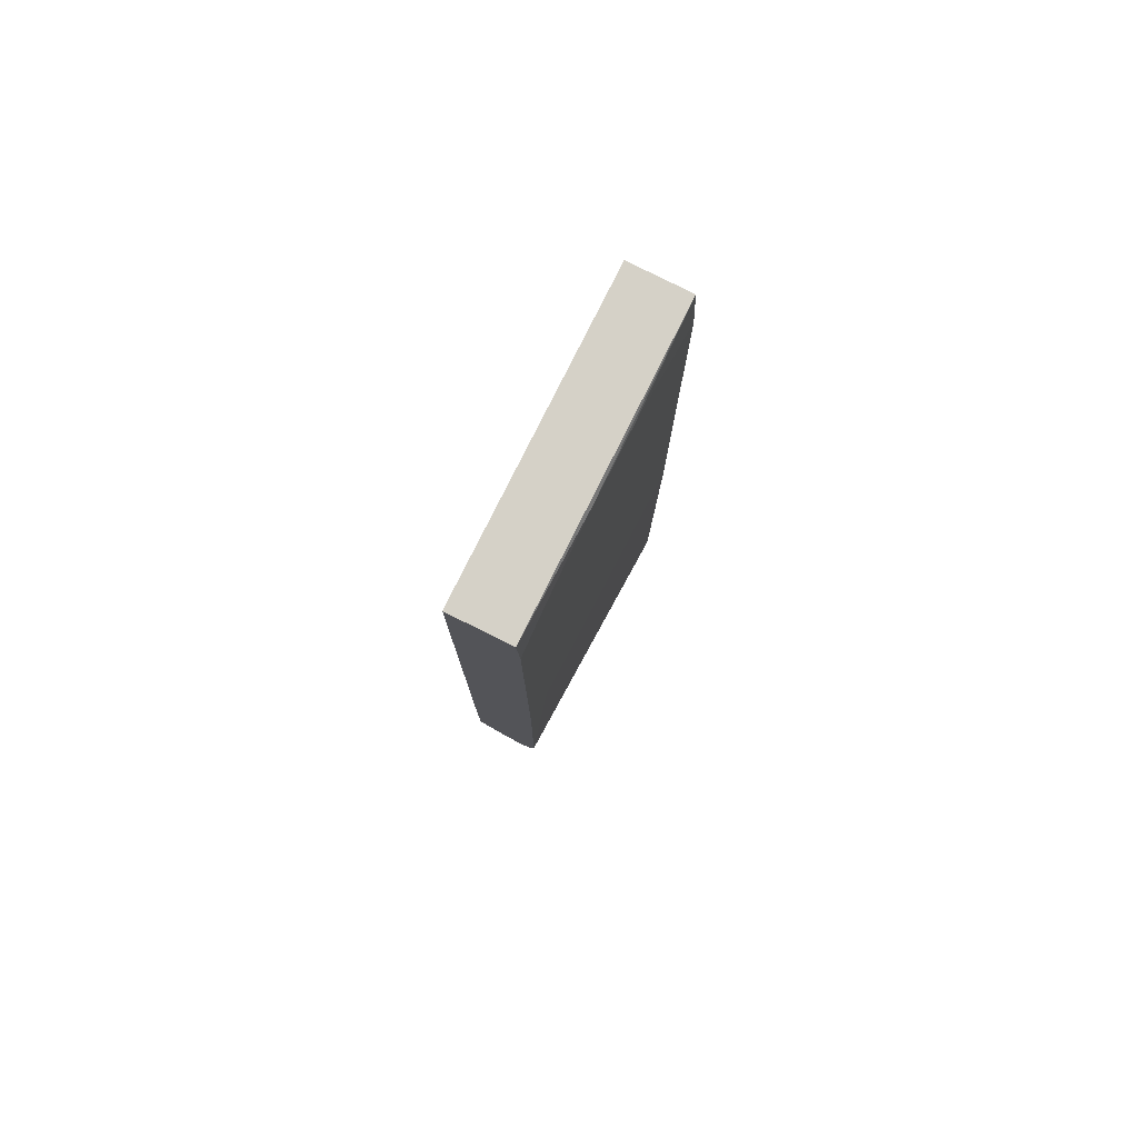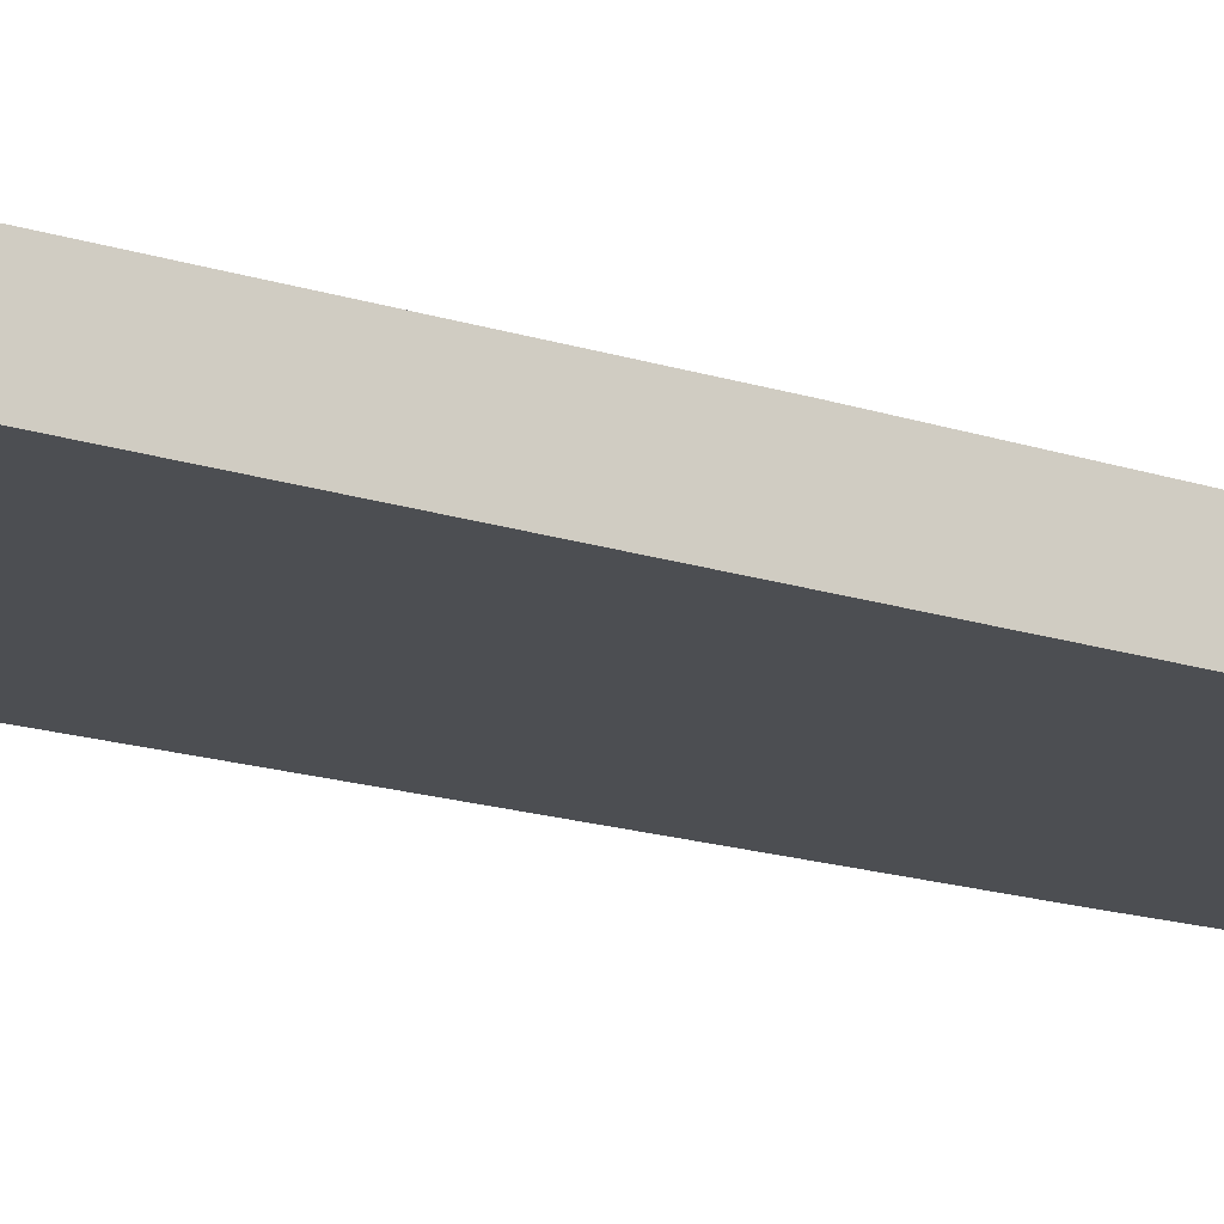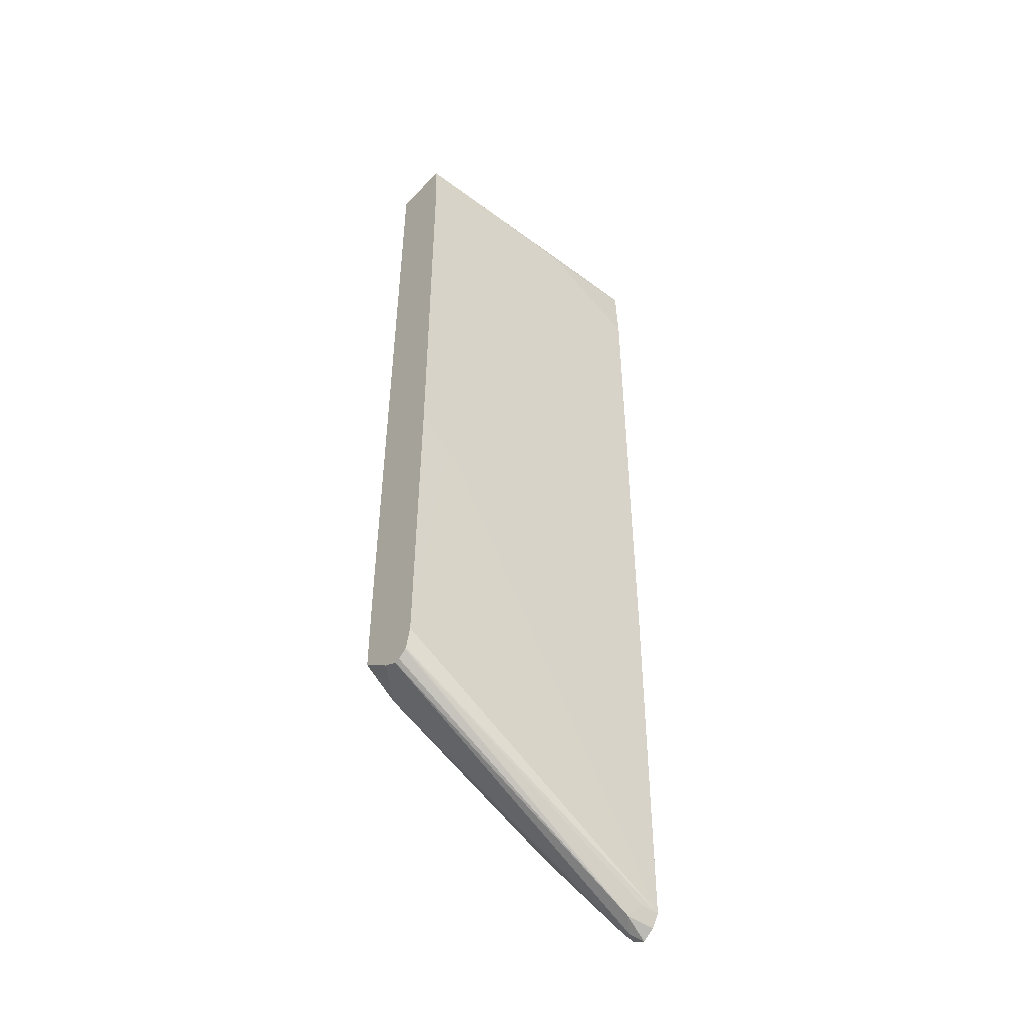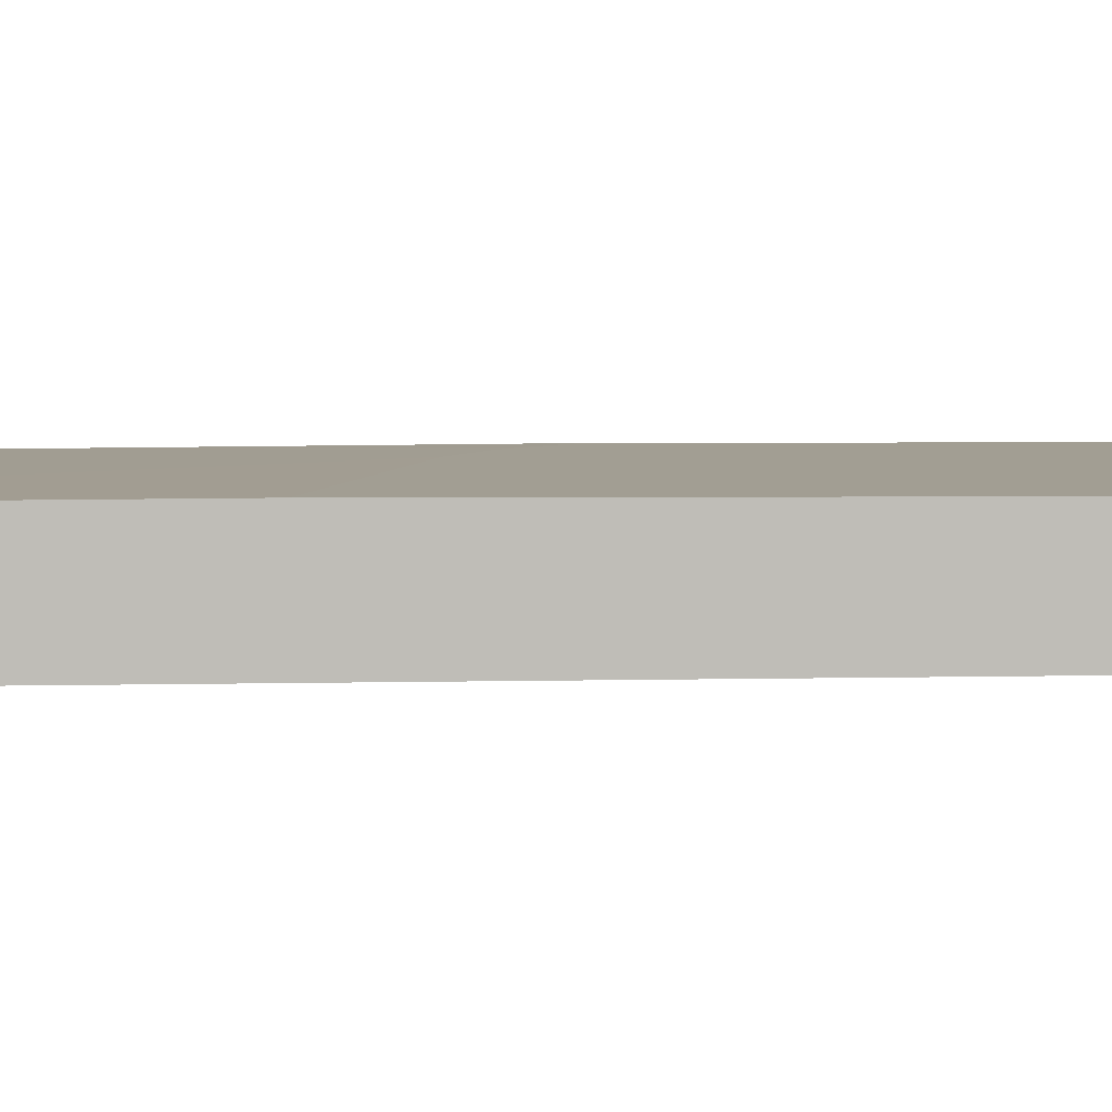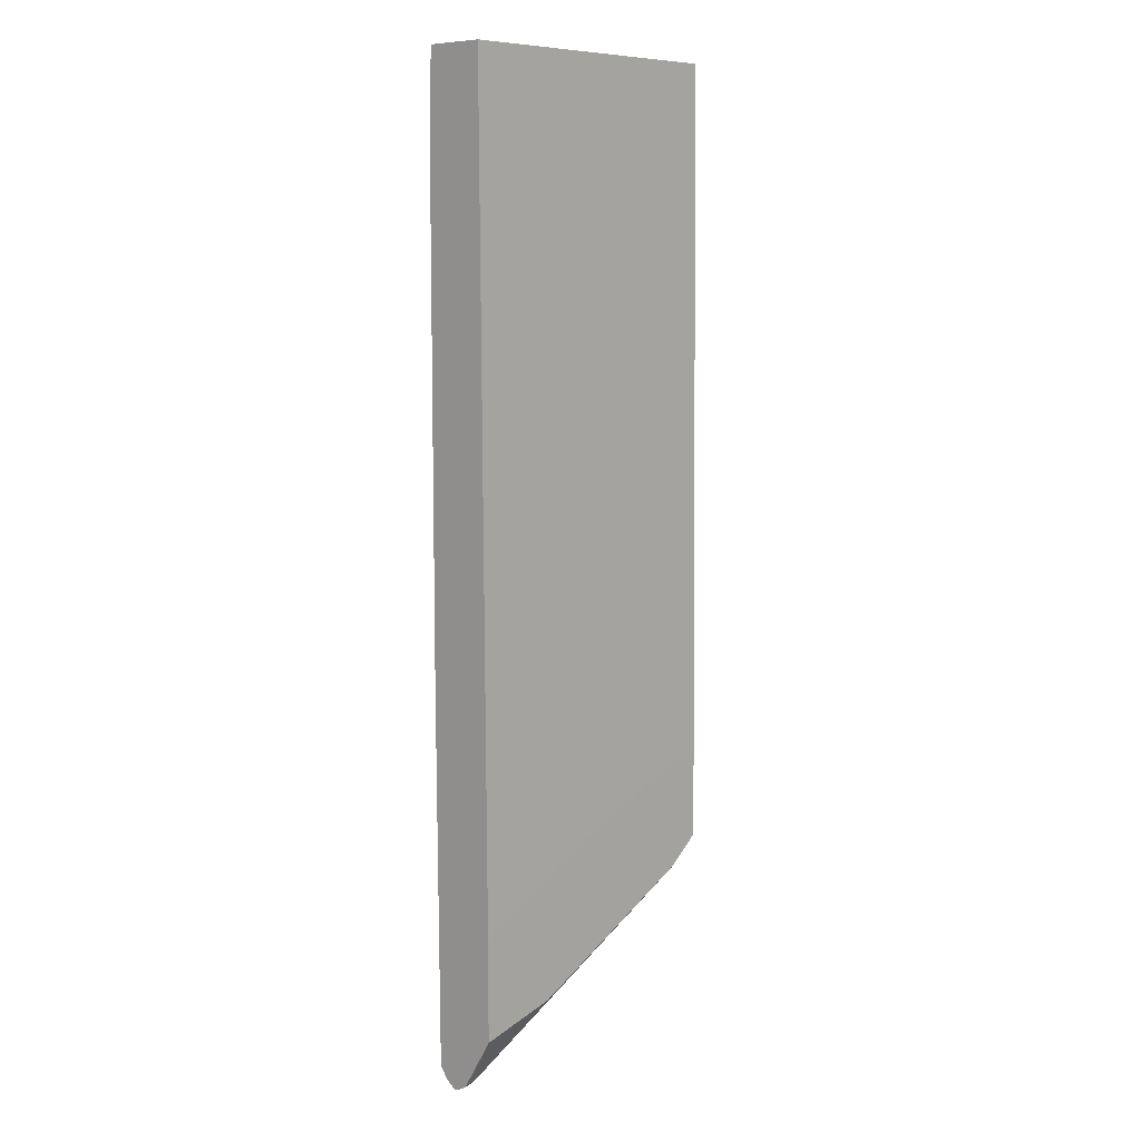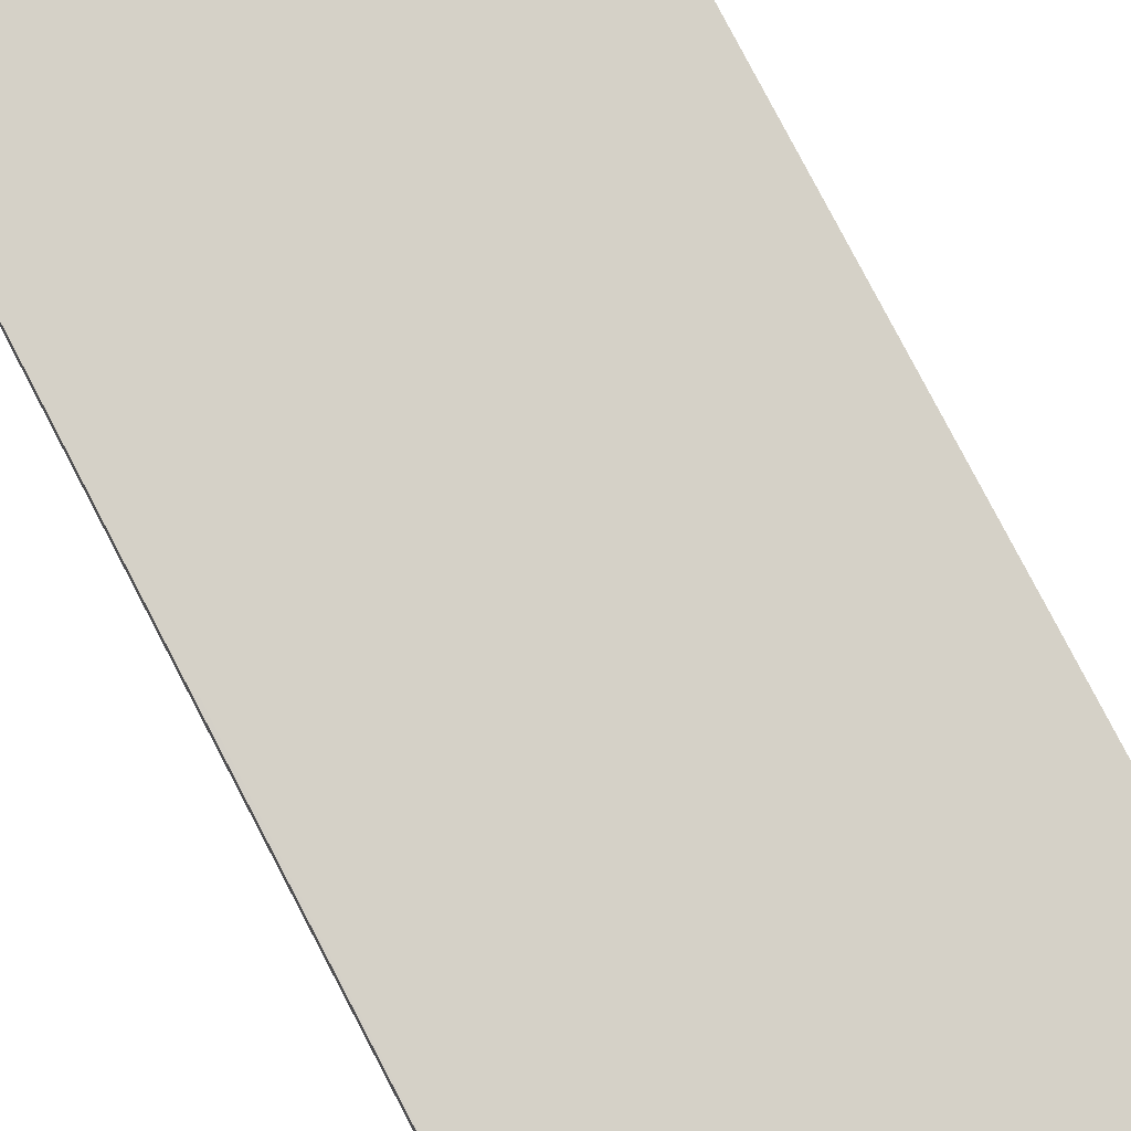
<metadata>
{"format":"obj","ext":"obj","renderer":"f3d","projection":"perspective","resolution":1024,"background":"white","views":[{"elev":79.6,"azim":116.6,"up":"+Z"},{"elev":-16.5,"azim":56.8,"up":"+Y"},{"elev":-47.5,"azim":139.9,"up":"+Z"},{"elev":5.0,"azim":-91.2,"up":"+Y"},{"elev":8.5,"azim":-47.0,"up":"+Z"},{"elev":78.8,"azim":152.5,"up":"+Y"}]}
</metadata>
<code>
v 0.07636 0.019 0.3037
v 0.3605 0.019 0.3037
v 0.07636 0.07598 0.3037
v 0.07636 0.01347 -0.4735
v 0.08704 0.01347 -0.467
v 0.1251 0.01347 -0.4479
v 0.201 0.01347 -0.41
v 0.296 0.01347 -0.372
v 0.3605 0.01347 -0.3504
v 0.3605 0.07598 0.3037
v 0.1712 0.07607 0.3037
v 0.247 0.07852 0.2988
v 0.1777 0.07852 0.2972
v 0.07636 0.07852 0.2403
v 0.07636 0.01347 -0.5697
v 0.3605 0.01347 -0.4371
v 0.266 0.07852 0.2925
v 0.247 0.07609 0.3037
v 0.3605 0.07852 0.2546
v 0.3229 0.07852 0.2735
v 0.3039 0.07852 0.2799
v 0.07636 0.07852 -0.2554
v 0.07636 0.04427 -0.6204
v 0.08551 0.04275 -0.6173
v 0.152 0.01347 -0.5509
v 0.3293 0.01347 -0.4622
v 0.3605 0.04258 -0.4581
v 0.3605 0.07852 -0.1454
v 0.2799 0.07852 -0.2038
v 0.07636 0.07591 -0.6078
v 0.07636 0.0568 -0.6267
v 0.08866 0.05066 -0.6205
v 0.1631 0.01347 -0.5454
v 0.3605 0.05699 -0.4651
v 0.3605 0.07598 -0.4369
v 0.3584 0.07852 -0.1495
v 0.3179 0.07852 -0.1849
v 0.3605 0.07166 -0.4559
v 0.3605 0.07104 -0.4575
v 0.09183 0.07282 -0.6047
v 0.07636 0.07561 -0.6082
v 0.1013 0.06332 -0.6142
v 0.07636 0.05737 -0.6265
v 0.3605 0.06202 -0.4639
v 0.3293 0.07852 -0.1772
v 0.3394 0.07852 -0.1684
v 0.3605 0.06997 -0.4584
v 0.07636 0.06831 -0.6192
f 12 14 13
f 15 23 24
f 15 24 25
f 23 32 24
f 22 29 30
f 23 31 32
f 24 33 25
f 16 26 27
f 12 22 14
f 12 36 46
f 12 37 29
f 12 45 37
f 12 46 45
f 12 28 36
f 12 19 28
f 12 20 19
f 12 21 20
f 24 32 26
f 11 18 12
f 12 29 22
f 24 26 33
f 32 42 34
f 26 34 27
f 10 21 17
f 42 47 44
f 42 43 48
f 41 42 48
f 40 42 41
f 39 42 40
f 39 47 42
f 35 46 36
f 35 45 46
f 26 32 34
f 35 37 45
f 31 43 42
f 31 42 32
f 30 37 35
f 30 40 41
f 30 39 40
f 30 38 39
f 30 35 38
f 29 37 30
f 28 35 36
f 34 42 44
f 10 20 21
f 12 17 21
f 10 12 18
f 1 9 2
f 1 8 9
f 1 7 8
f 1 6 7
f 1 5 6
f 1 4 5
f 1 15 4
f 1 23 15
f 1 31 23
f 2 9 16
f 1 43 31
f 1 30 41
f 1 22 30
f 1 14 22
f 1 3 14
f 1 11 3
f 1 18 11
f 1 10 18
f 1 2 10
f 10 19 20
f 1 41 48
f 2 16 27
f 1 48 43
f 2 34 44
f 2 27 34
f 4 6 5
f 4 7 6
f 4 8 7
f 4 9 8
f 4 26 16
f 4 33 26
f 4 25 33
f 10 17 12
f 4 15 25
f 4 16 9
f 3 12 13
f 3 11 12
f 2 19 10
f 2 28 19
f 2 35 28
f 2 38 35
f 2 39 38
f 2 47 39
f 3 13 14
f 2 44 47

</code>
